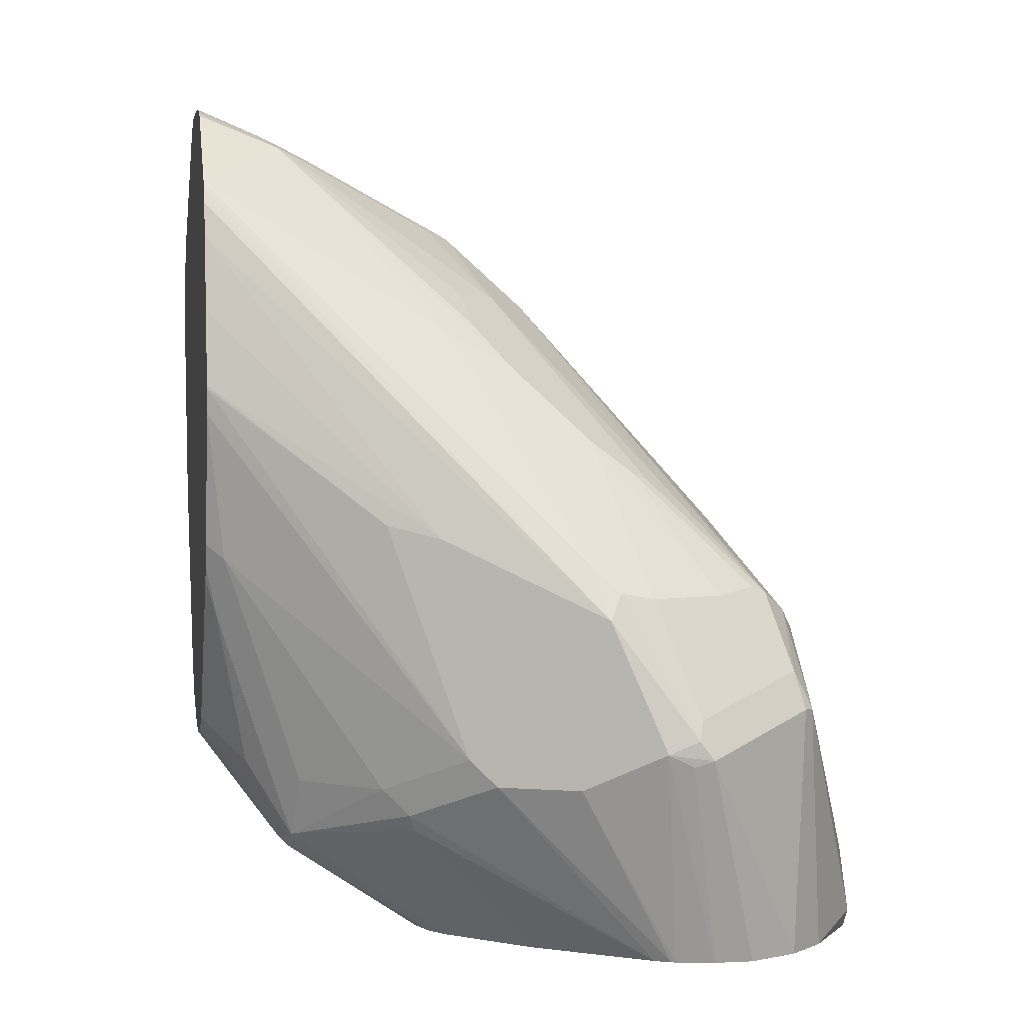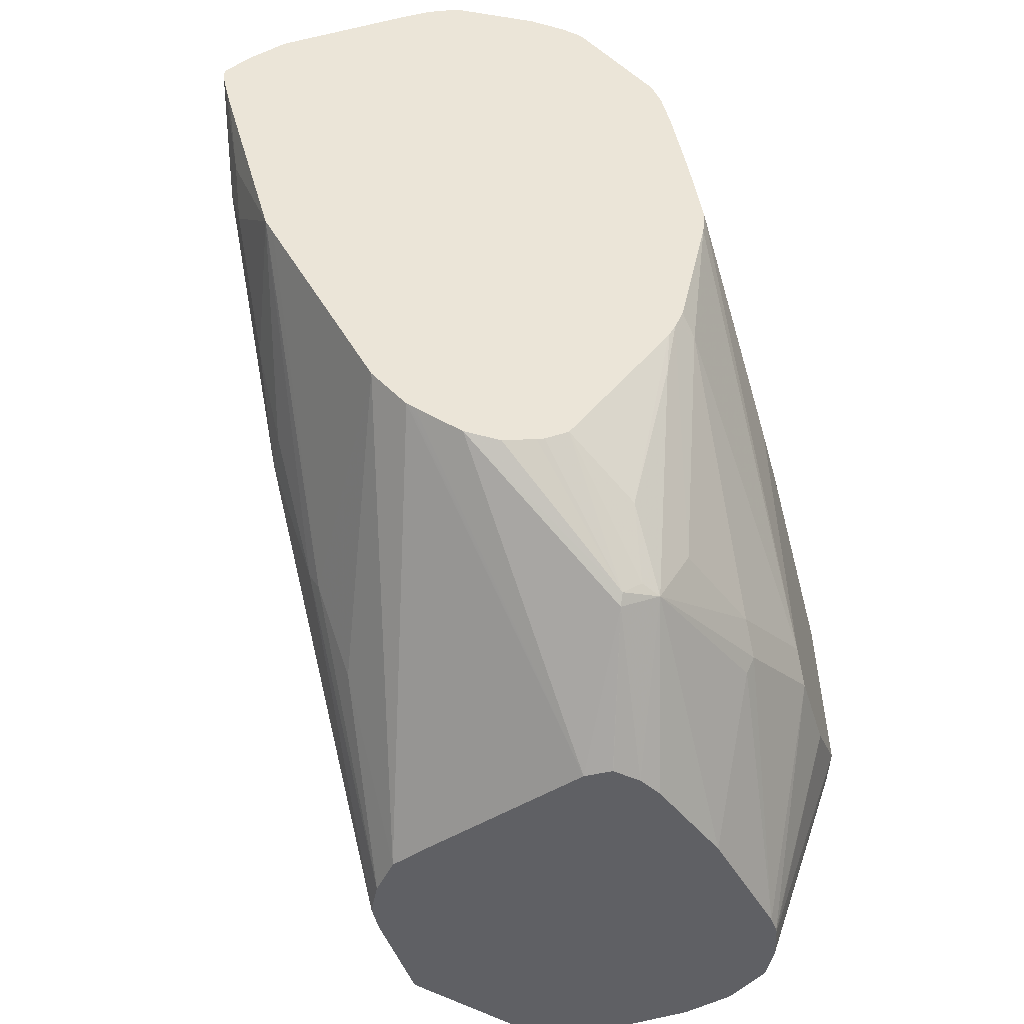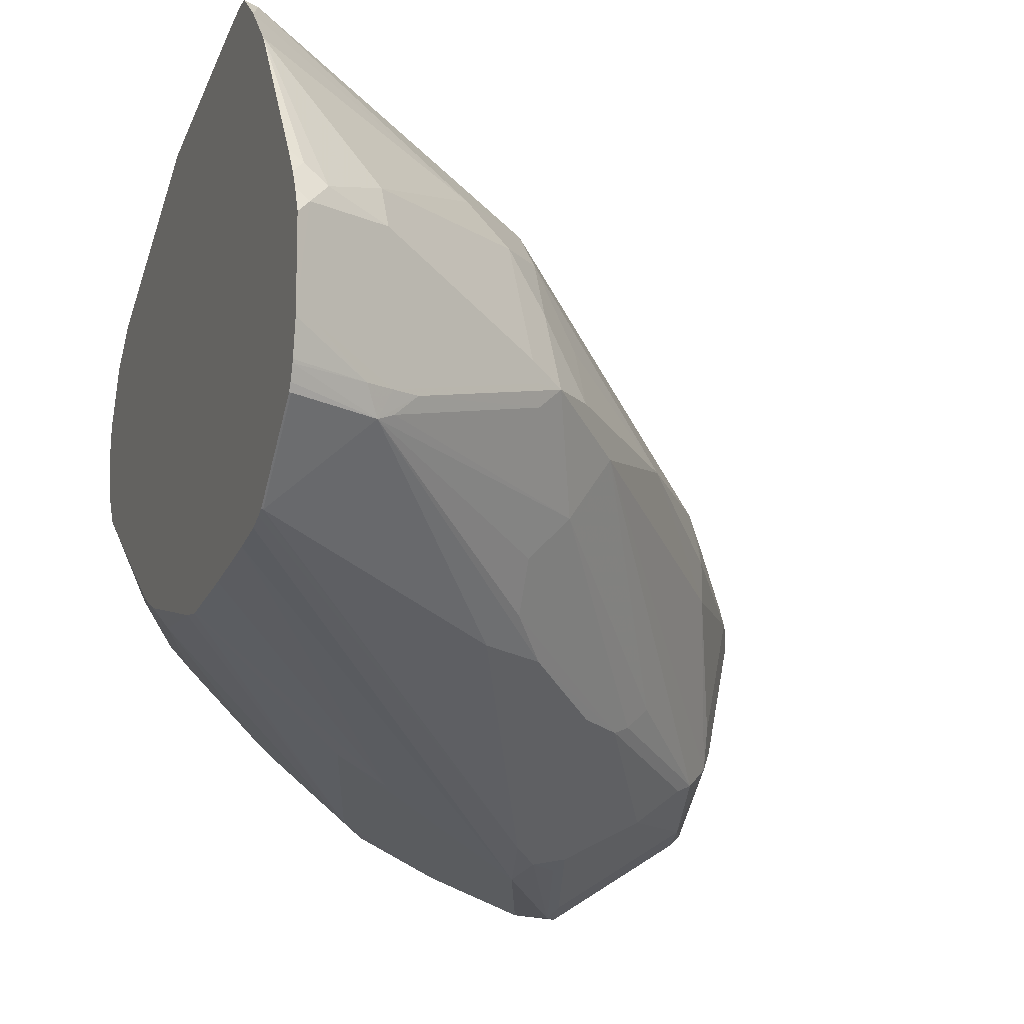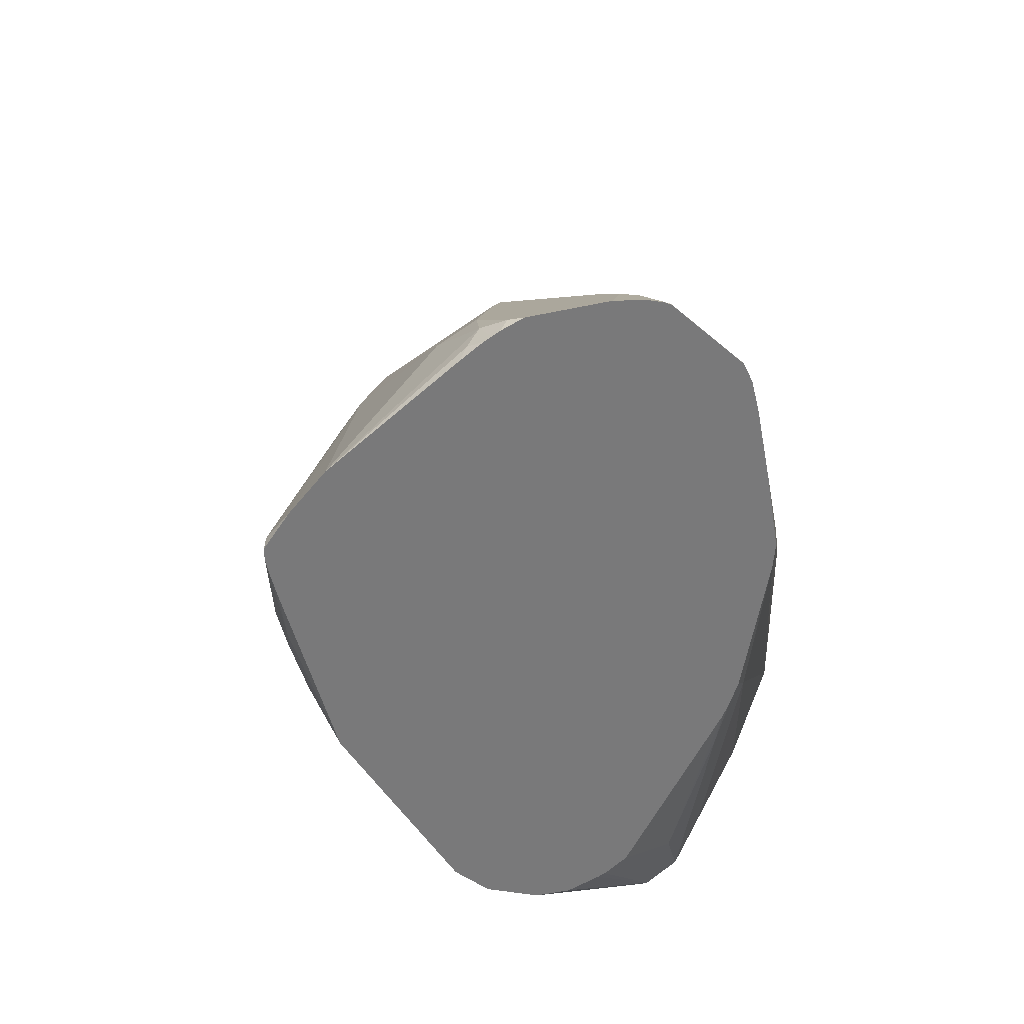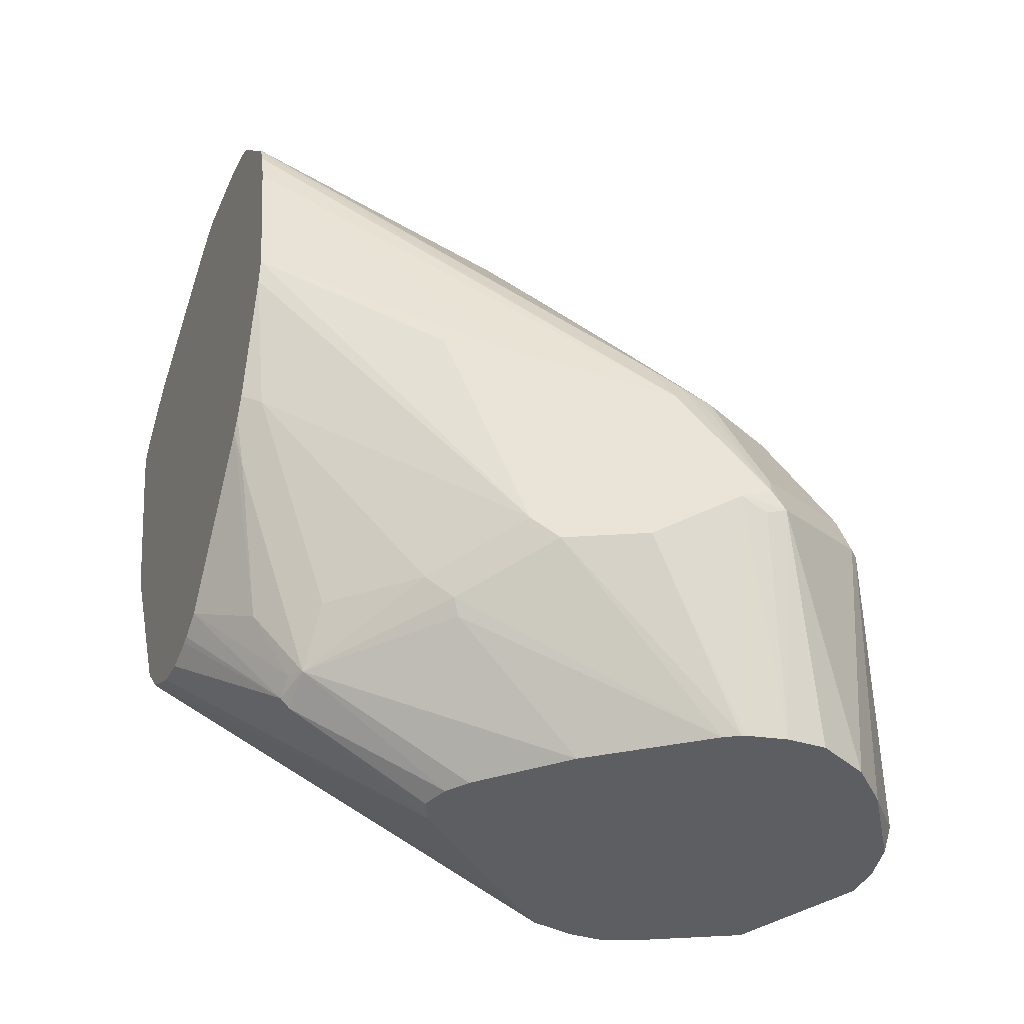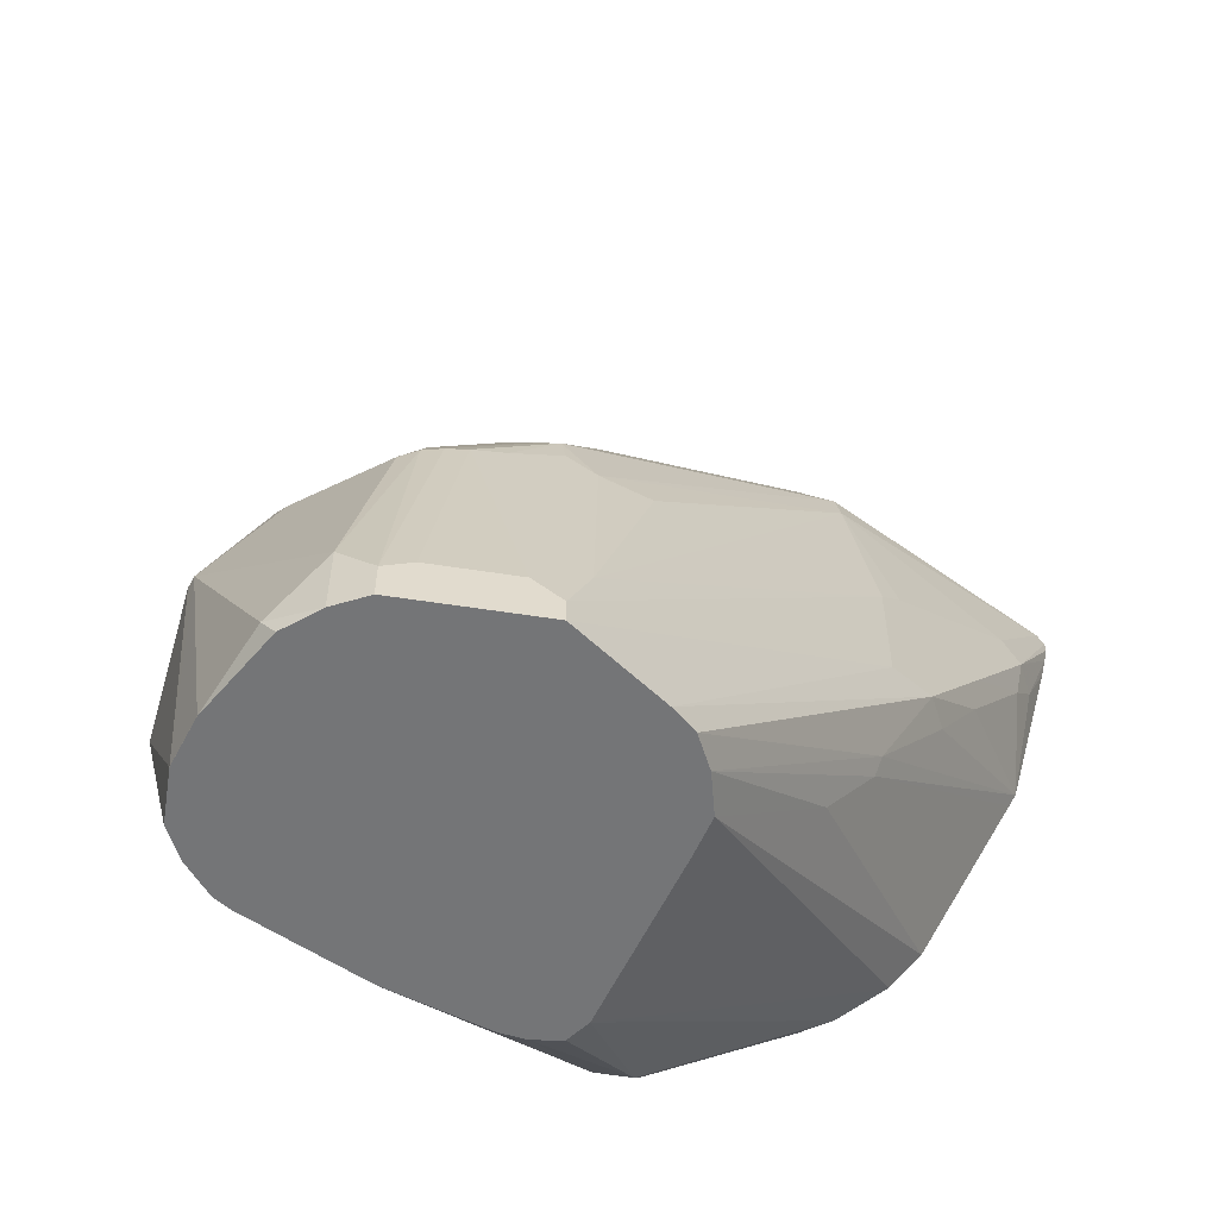
<metadata>
{"format":"obj","ext":"obj","renderer":"f3d","projection":"perspective","resolution":1024,"background":"white","views":[{"elev":2.0,"azim":169.6,"up":"+Y"},{"elev":-44.0,"azim":79.5,"up":"+Y"},{"elev":-12.2,"azim":159.6,"up":"+Z"},{"elev":33.1,"azim":68.2,"up":"+Y"},{"elev":-37.8,"azim":158.2,"up":"+Y"},{"elev":-56.5,"azim":-72.7,"up":"+Y"}]}
</metadata>
<code>
v -0.2075 0.5123 -0.003603
v -0.2075 0.5079 -0.00454
v -0.2075 0.5154 -0.003603
v -0.226 0.4828 -0.01027
v -0.2075 0.5013 -0.006178
v -0.2157 0.4828 -0.01027
v -0.2106 0.5162 -0.005144
v -0.2329 0.4862 -0.01371
v -0.2075 0.5239 -0.01027
v -0.2739 0.4554 -0.03425
v -0.2397 0.4691 -0.01712
v -0.2466 0.452 -0.02056
v -0.2247 0.4725 -0.01285
v -0.2075 0.452 -0.01983
v -0.2825 0.4957 -0.04625
v -0.2842 0.4862 -0.04453
v -0.262 0.5162 -0.04625
v -0.2075 0.5331 -0.01956
v -0.2808 0.4486 -0.03768
v -0.2739 0.4246 -0.03425
v -0.2671 0.4212 -0.03084
v -0.2453 0.4417 -0.02313
v -0.2075 0.4482 -0.02202
v -0.2568 0.4212 -0.03084
v -0.2761 0.3904 -0.04367
v -0.2748 0.3852 -0.04625
v -0.2825 0.5059 -0.05651
v -0.3544 0.434 -0.09761
v -0.3527 0.4178 -0.08904
v -0.3424 0.4178 -0.07876
v -0.3664 0.3527 -0.08561
v -0.2312 0.547 -0.05651
v -0.2722 0.5162 -0.05651
v -0.2075 0.5557 -0.05344
v -0.2106 0.5573 -0.05651
v -0.2157 0.5586 -0.06164
v -0.3732 0.3356 -0.08904
v -0.2808 0.4178 -0.03768
v -0.3468 0.3287 -0.0751
v -0.3391 0.3287 -0.07194
v -0.2075 0.3986 -0.05038
v -0.3288 0.3287 -0.07192
v -0.2851 0.3647 -0.05651
v -0.2808 0.5171 -0.07192
v -0.2928 0.5059 -0.07705
v -0.3262 0.4777 -0.09761
v -0.3424 0.4554 -0.1027
v -0.3527 0.4452 -0.113
v -0.357 0.4328 -0.1027
v -0.375 0.4084 -0.1181
v -0.3724 0.4096 -0.113
v -0.3664 0.4144 -0.1062
v -0.3561 0.4246 -0.09589
v -0.363 0.4075 -0.09931
v -0.2312 0.5522 -0.06679
v -0.2517 0.5419 -0.07705
v -0.2671 0.5278 -0.07192
v -0.2722 0.5265 -0.07705
v -0.2075 0.5596 -0.05957
v -0.2075 0.5606 -0.06164
v -0.2106 0.5624 -0.06679
v -0.3767 0.3424 -0.09589
v -0.3801 0.339 -0.1027
v -0.3749 0.3287 -0.0924
v -0.3732 0.3287 -0.08904
v -0.3171 0.3287 -0.07451
v -0.2075 0.3894 -0.05957
v -0.2911 0.5171 -0.09246
v -0.2808 0.5273 -0.09246
v -0.3527 0.4452 -0.1233
v -0.3013 0.5068 -0.1027
v -0.3732 0.4144 -0.1233
v -0.3767 0.4075 -0.1233
v -0.3904 0.339 -0.1233
v -0.3869 0.3424 -0.1164
v -0.2722 0.5316 -0.08733
v -0.2075 0.5617 -0.06372
v -0.2075 0.5639 -0.06985
v -0.2075 0.5639 -0.09246
v -0.2123 0.5616 -0.09246
v -0.2329 0.5513 -0.1027
v -0.3852 0.3287 -0.1129
v -0.3083 0.3287 -0.08214
v -0.2075 0.389 -0.06029
v -0.2705 0.3287 -0.1164
v -0.2739 0.5308 -0.09246
v -0.2397 0.5479 -0.1027
v -0.2748 0.529 -0.09761
v -0.2902 0.5085 -0.1181
v -0.3634 0.4212 -0.1644
v -0.363 0.4246 -0.1541
v -0.3321 0.4554 -0.1541
v -0.357 0.4263 -0.1695
v -0.3775 0.4058 -0.1284
v -0.3904 0.3493 -0.1335
v -0.3904 0.3287 -0.1233
v -0.2075 0.5623 -0.1013
v -0.226 0.5547 -0.1027
v -0.2294 0.5513 -0.1096
v -0.3903 0.3287 -0.1232
v -0.2075 0.3883 -0.06172
v -0.2671 0.3287 -0.1232
v -0.2312 0.3519 -0.1181
v -0.2075 0.3822 -0.07399
v -0.2337 0.5496 -0.1079
v -0.2799 0.5085 -0.1284
v -0.2808 0.4999 -0.1404
v -0.3013 0.4794 -0.1507
v -0.3219 0.4589 -0.1609
v -0.3262 0.4571 -0.1592
v -0.3621 0.4058 -0.1798
v -0.3672 0.3955 -0.1798
v -0.3672 0.4161 -0.1592
v -0.3527 0.4281 -0.1712
v -0.3698 0.4109 -0.1541
v -0.3878 0.3339 -0.149
v -0.3904 0.3287 -0.1335
v -0.3698 0.4006 -0.1644
v -0.3904 0.3287 -0.1335
v -0.2075 0.5621 -0.1021
v -0.2075 0.5609 -0.1059
v -0.208 0.5598 -0.1079
v -0.208 0.5393 -0.1284
v -0.2739 0.4965 -0.1472
v -0.2902 0.4879 -0.149
v -0.2672 0.3287 -0.1234
v -0.2697 0.3287 -0.1309
v -0.2312 0.357 -0.1284
v -0.2286 0.3544 -0.1181
v -0.2075 0.3808 -0.0836
v -0.3107 0.4674 -0.1592
v -0.3416 0.4263 -0.1798
v -0.3313 0.3955 -0.2003
v -0.3339 0.3852 -0.2029
v -0.3647 0.3955 -0.1823
v -0.363 0.3287 -0.1781
v -0.3732 0.3287 -0.1678
v -0.3733 0.3287 -0.1677
v -0.3878 0.3287 -0.1451
v -0.2075 0.5598 -0.1079
v -0.2075 0.5589 -0.1088
v -0.2075 0.5506 -0.1171
v -0.3047 0.4349 -0.1883
v -0.2075 0.5393 -0.1284
v -0.2808 0.4897 -0.1507
v -0.2945 0.476 -0.1575
v -0.2739 0.3287 -0.137
v -0.2286 0.3583 -0.1233
v -0.2945 0.3287 -0.1575
v -0.262 0.3621 -0.1592
v -0.2603 0.3664 -0.1609
v -0.2534 0.3733 -0.1575
v -0.2329 0.3733 -0.137
v -0.2075 0.433 -0.1305
v -0.2106 0.4186 -0.1284
v -0.2192 0.3767 -0.1198
v -0.2075 0.387 -0.1009
v -0.2075 0.3834 -0.09453
v -0.2075 0.3828 -0.09246
v -0.321 0.4263 -0.19
v -0.33 0.3904 -0.2029
v -0.3391 0.3287 -0.1849
v -0.3493 0.3287 -0.1849
v -0.3219 0.387 -0.202
v -0.3287 0.3835 -0.202
v -0.3561 0.3287 -0.1815
v -0.363 0.3287 -0.178
v -0.3082 0.4212 -0.1952
v -0.3116 0.4281 -0.1918
v -0.2075 0.5373 -0.1294
v -0.3236 0.3287 -0.1798
v -0.2808 0.3767 -0.1815
v -0.2739 0.3835 -0.1781
v -0.2123 0.4349 -0.137
v -0.2075 0.4388 -0.1328
v -0.2075 0.4291 -0.1286
v -0.3197 0.4212 -0.1926
v -0.3385 0.3287 -0.1848
v -0.3082 0.3801 -0.1952
v -0.3287 0.3287 -0.1826
v -0.2075 0.534 -0.1309
v -0.2075 0.5333 -0.1312
v -0.2075 0.5239 -0.1335
v -0.2671 0.4417 -0.1746
v -0.2534 0.4452 -0.1678
v -0.2603 0.4383 -0.1712
v -0.3277 0.3287 -0.1822
v -0.3013 0.3767 -0.1918
v -0.2075 0.4818 -0.1412
v -0.2075 0.475 -0.1406
v -0.2075 0.5034 -0.1376
v -0.2075 0.4826 -0.1412
f 99 124 125
f 99 123 124
f 99 122 123
f 99 121 122
f 99 120 121
f 98 120 99
f 97 120 98
f 96 119 100
f 95 112 116
f 95 115 118
f 90 113 91
f 95 116 117
f 94 115 95
f 94 113 115
f 93 109 114
f 93 110 109
f 92 110 93
f 99 125 107
f 91 113 94
f 95 118 112
f 93 114 111
f 109 125 131
f 102 126 103
f 116 137 138
f 90 112 113
f 112 137 116
f 112 136 137
f 112 135 136
f 112 115 113
f 112 118 115
f 111 132 133
f 111 114 132
f 111 135 112
f 111 134 135
f 111 133 134
f 109 132 114
f 109 131 132
f 108 125 109
f 107 125 108
f 104 129 130
f 103 129 104
f 103 128 129
f 103 127 128
f 103 126 127
f 99 107 106
f 90 111 112
f 74 117 119
f 89 99 106
f 73 94 95
f 72 91 94
f 72 94 73
f 71 93 90
f 71 92 93
f 71 89 92
f 70 91 72
f 70 90 91
f 70 71 90
f 73 95 74
f 69 89 71
f 69 87 88
f 69 81 87
f 69 86 81
f 69 76 86
f 68 69 71
f 67 85 84
f 67 83 85
f 66 83 67
f 116 138 139
f 69 88 89
f 90 93 111
f 74 95 117
f 74 96 82
f 89 105 99
f 89 110 92
f 89 109 110
f 89 108 109
f 89 107 108
f 89 106 107
f 88 105 89
f 87 105 88
f 87 99 105
f 74 119 96
f 85 104 101
f 85 102 103
f 84 85 101
f 82 96 100
f 81 99 87
f 81 98 99
f 80 98 81
f 79 98 80
f 79 97 98
f 76 81 86
f 85 103 104
f 116 139 117
f 151 171 172
f 121 140 122
f 164 168 179
f 164 180 178
f 164 179 180
f 162 164 178
f 162 165 164
f 161 168 164
f 161 169 168
f 161 177 169
f 160 169 177
f 168 170 181
f 156 176 157
f 154 176 155
f 154 174 175
f 153 174 154
f 152 174 153
f 152 173 174
f 151 173 152
f 151 172 173
f 150 171 151
f 149 171 150
f 155 176 156
f 148 156 157
f 168 181 182
f 168 183 184
f 63 82 64
f 185 192 189
f 184 192 185
f 184 191 192
f 183 191 184
f 180 188 187
f 179 188 180
f 174 190 175
f 173 190 174
f 168 182 183
f 173 189 190
f 173 186 185
f 173 179 186
f 173 188 179
f 172 187 188
f 172 188 173
f 171 187 172
f 168 186 179
f 168 185 186
f 168 184 185
f 173 185 189
f 117 139 119
f 146 169 160
f 143 170 168
f 128 154 155
f 128 153 154
f 128 152 153
f 128 151 152
f 128 150 151
f 128 149 150
f 128 147 149
f 128 148 129
f 127 147 128
f 128 155 156
f 125 146 131
f 124 169 145
f 124 143 169
f 124 145 125
f 123 144 143
f 123 142 144
f 123 143 124
f 122 142 123
f 122 141 142
f 122 140 141
f 125 145 146
f 145 169 146
f 128 156 148
f 129 157 158
f 143 144 170
f 143 168 169
f 136 138 137
f 136 167 138
f 136 166 167
f 136 163 166
f 134 165 162
f 134 164 165
f 134 161 164
f 129 148 157
f 134 136 135
f 134 162 163
f 133 177 161
f 133 160 177
f 133 161 134
f 132 160 133
f 131 160 132
f 131 146 160
f 129 159 130
f 129 158 159
f 134 163 136
f 63 74 82
f 1 14 23
f 62 75 74
f 13 22 14
f 12 22 13
f 12 21 22
f 12 20 21
f 10 16 19
f 10 20 11
f 10 38 20
f 10 19 38
f 9 18 17
f 8 16 10
f 7 17 15
f 7 9 17
f 7 16 8
f 7 15 16
f 6 13 14
f 5 6 14
f 4 13 6
f 4 12 13
f 4 20 12
f 14 22 24
f 14 24 25
f 14 25 26
f 14 26 23
f 21 40 25
f 21 39 40
f 21 38 39
f 20 38 21
f 19 65 38
f 19 37 65
f 19 31 37
f 18 36 32
f 18 35 36
f 4 11 20
f 18 34 35
f 17 18 32
f 16 31 19
f 16 30 31
f 16 29 30
f 15 29 16
f 15 28 29
f 15 27 28
f 15 33 27
f 15 17 33
f 17 32 33
f 4 10 11
f 4 8 10
f 3 9 7
f 1 191 183
f 1 192 191
f 1 189 192
f 1 190 189
f 1 175 190
f 1 154 175
f 1 176 154
f 1 157 176
f 1 158 157
f 1 183 182
f 1 159 158
f 1 104 130
f 1 101 104
f 1 84 101
f 1 67 84
f 1 41 67
f 1 23 41
f 62 74 63
f 1 5 14
f 1 2 5
f 1 130 159
f 21 25 24
f 1 182 181
f 1 170 144
f 3 8 4
f 3 7 8
f 2 6 5
f 2 4 6
f 1 4 2
f 1 3 4
f 1 9 3
f 1 18 9
f 1 34 18
f 1 181 170
f 1 59 34
f 1 77 60
f 1 78 77
f 1 79 78
f 1 97 79
f 1 120 97
f 1 121 120
f 1 140 121
f 1 141 140
f 1 144 142
f 1 60 59
f 21 24 22
f 1 142 141
f 25 40 42
f 46 70 48
f 45 68 46
f 44 69 68
f 42 66 43
f 41 66 67
f 41 43 66
f 39 42 40
f 39 66 42
f 39 83 66
f 46 48 47
f 39 85 83
f 39 126 102
f 39 127 126
f 39 147 127
f 39 149 147
f 39 171 149
f 39 187 171
f 39 180 187
f 39 178 180
f 39 162 178
f 39 102 85
f 39 163 162
f 46 68 71
f 48 70 72
f 23 26 41
f 61 81 76
f 61 80 81
f 61 79 80
f 61 78 79
f 61 77 78
f 60 77 61
f 58 76 69
f 57 76 58
f 46 71 70
f 56 76 57
f 55 61 76
f 52 62 54
f 51 62 52
f 50 75 51
f 50 74 75
f 50 73 74
f 50 72 73
f 49 72 50
f 48 72 49
f 55 76 56
f 39 166 163
f 51 75 62
f 39 138 167
f 29 52 54
f 29 53 52
f 29 31 30
f 29 54 31
f 28 53 29
f 28 52 53
f 28 51 52
f 28 50 51
f 28 49 50
f 31 54 37
f 28 48 49
f 28 46 47
f 27 45 46
f 27 68 45
f 27 44 68
f 27 33 44
f 26 43 41
f 26 42 43
f 39 167 166
f 25 42 26
f 28 47 48
f 32 36 55
f 27 46 28
f 32 56 57
f 39 119 139
f 39 139 138
f 32 55 56
f 39 100 119
f 39 82 100
f 39 64 82
f 38 65 39
f 37 64 65
f 37 63 64
f 37 62 63
f 37 54 62
f 39 65 64
f 36 60 61
f 35 60 36
f 35 59 60
f 32 57 33
f 34 59 35
f 33 69 44
f 33 58 69
f 36 61 55
f 33 57 58

</code>
